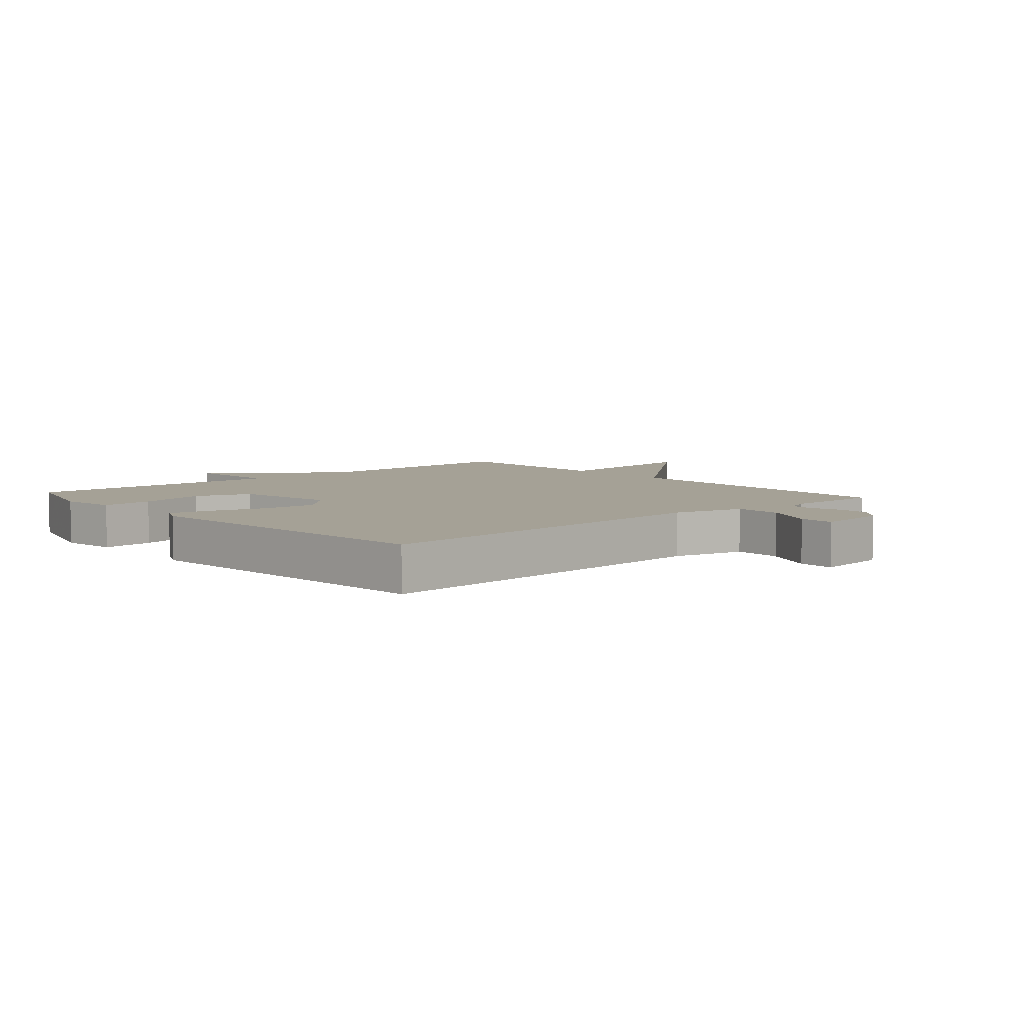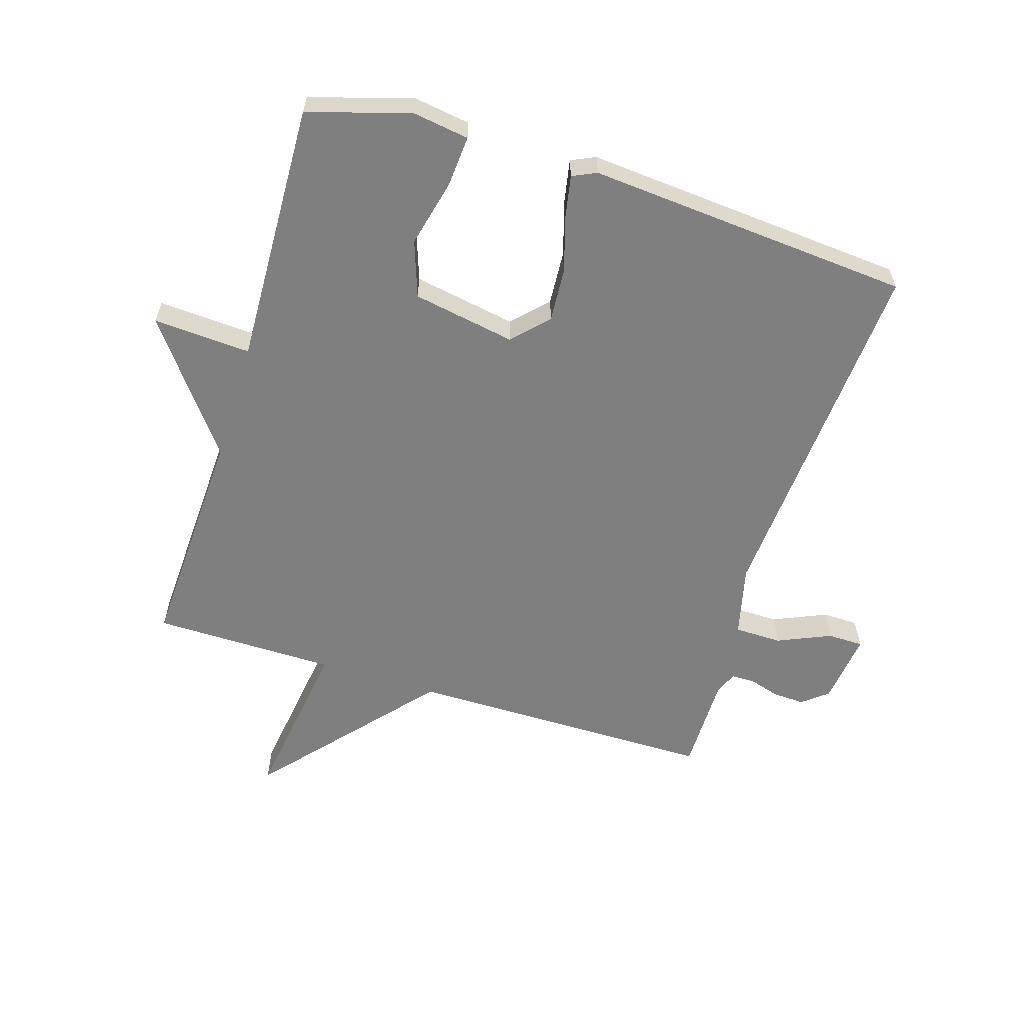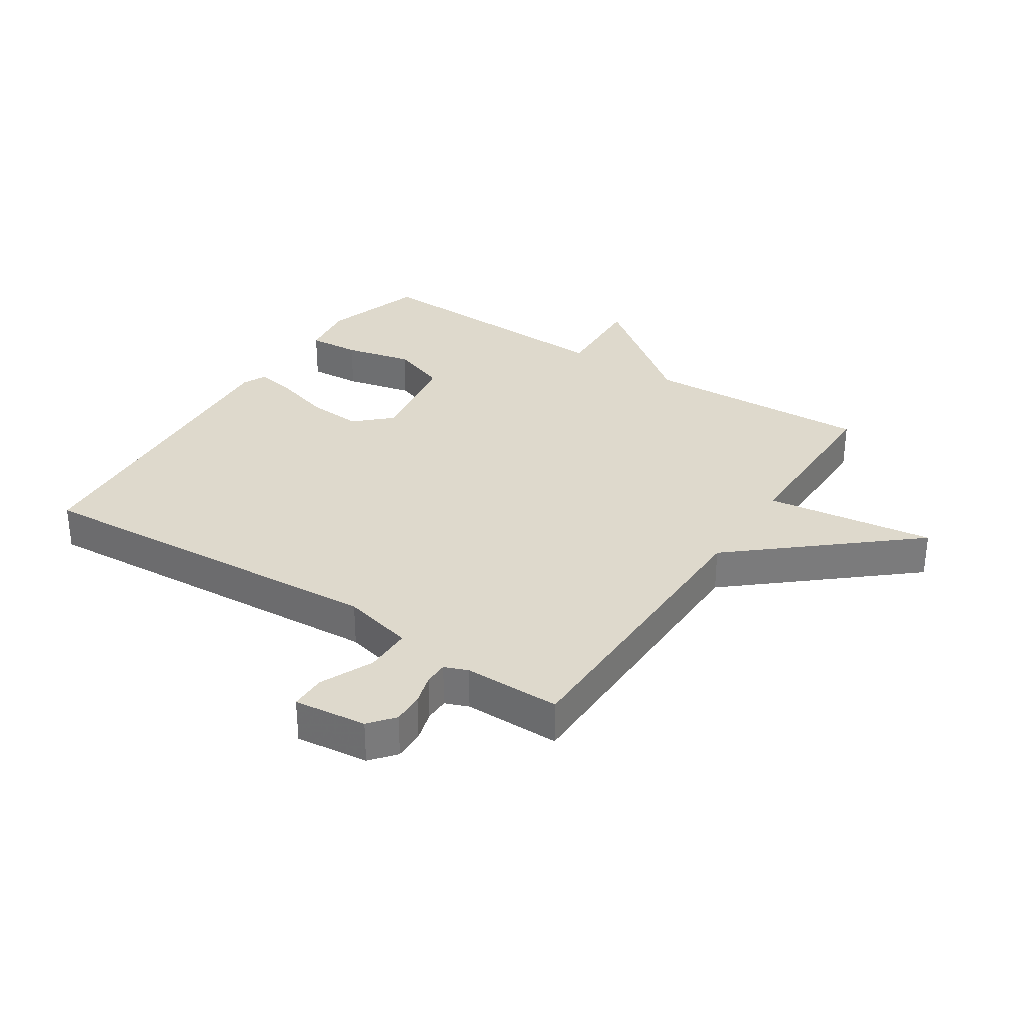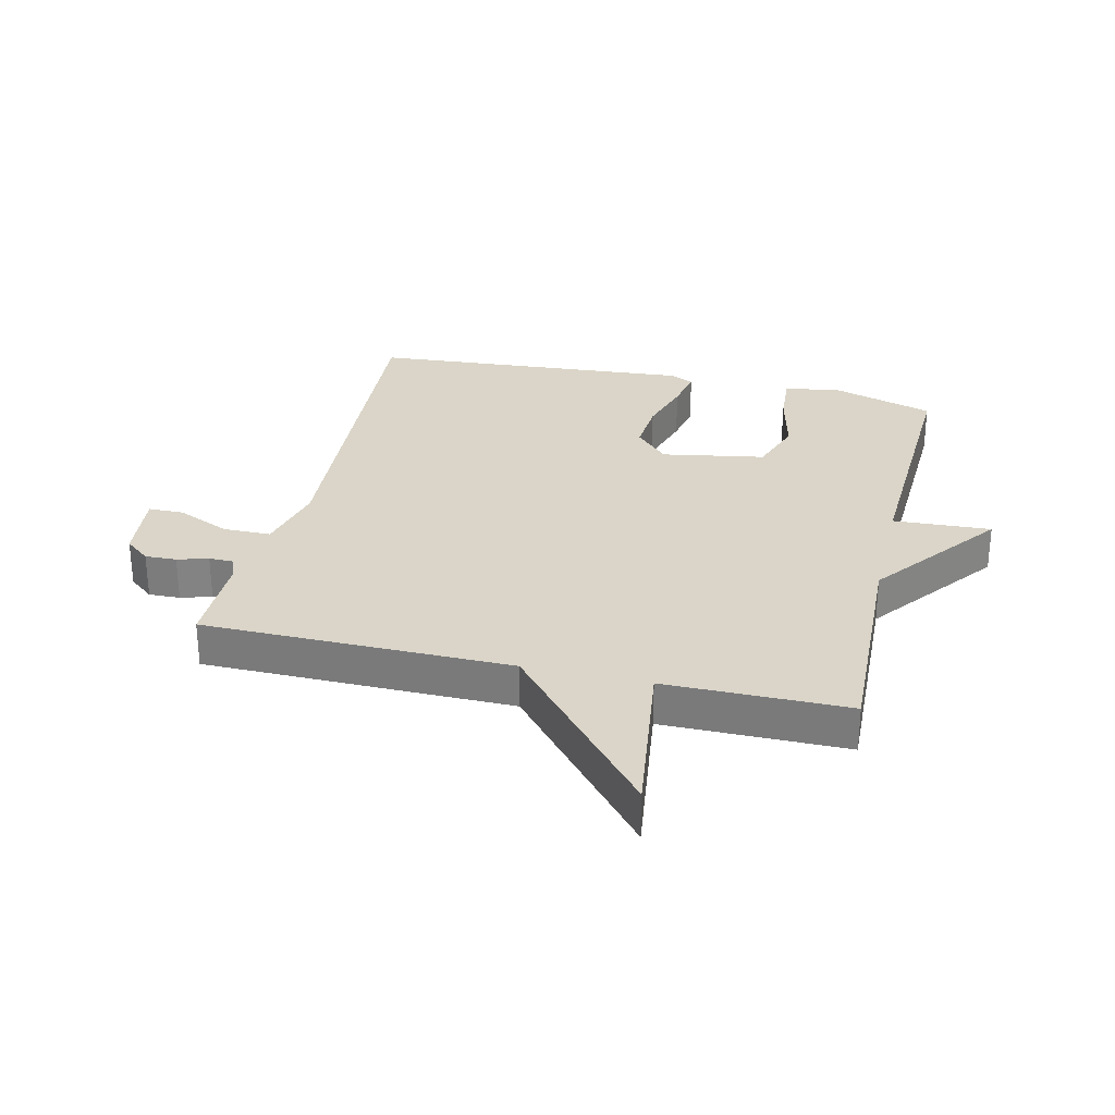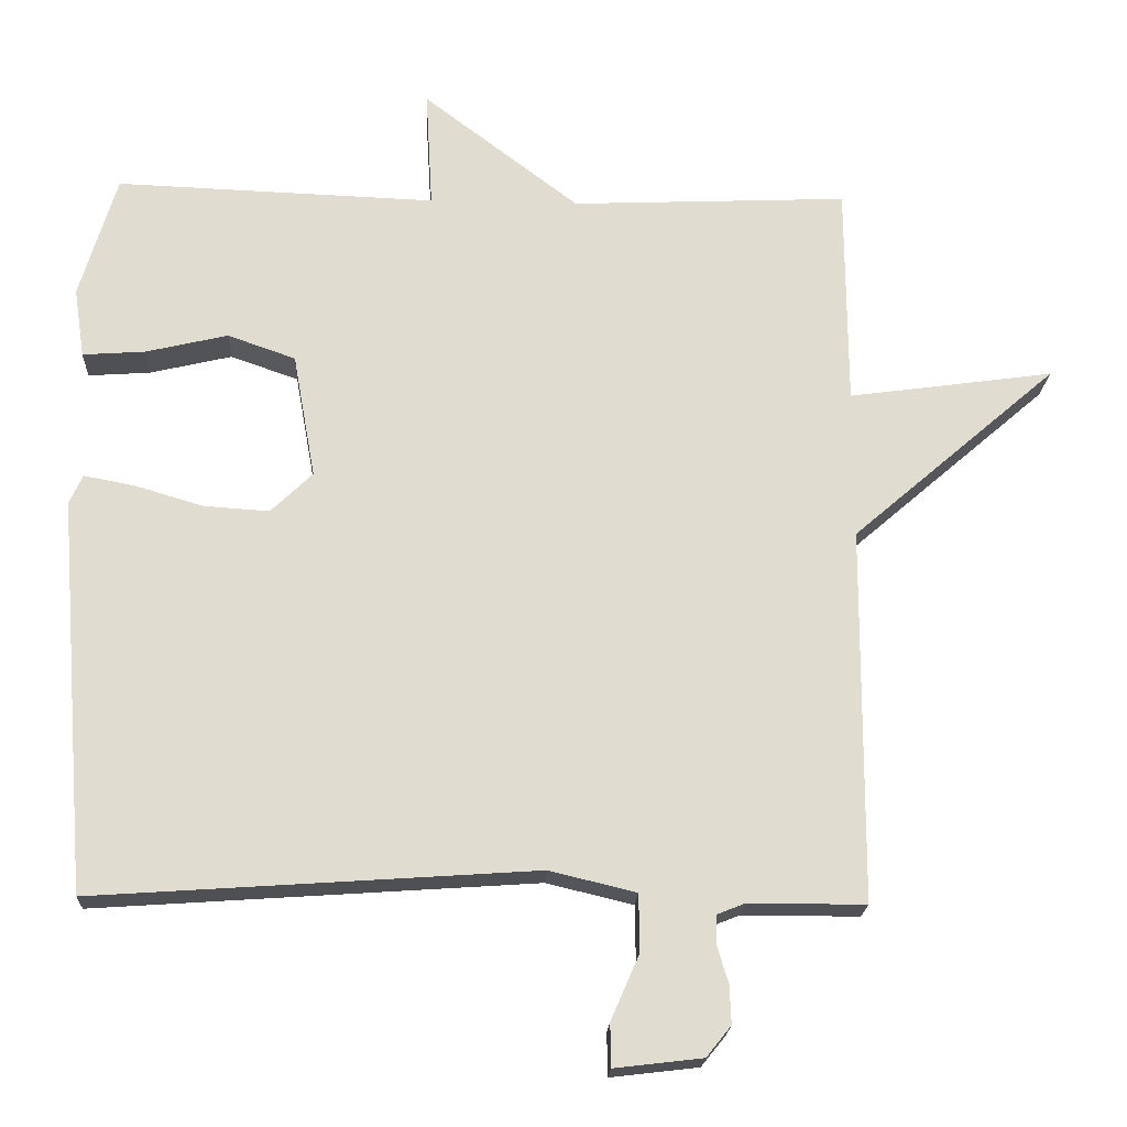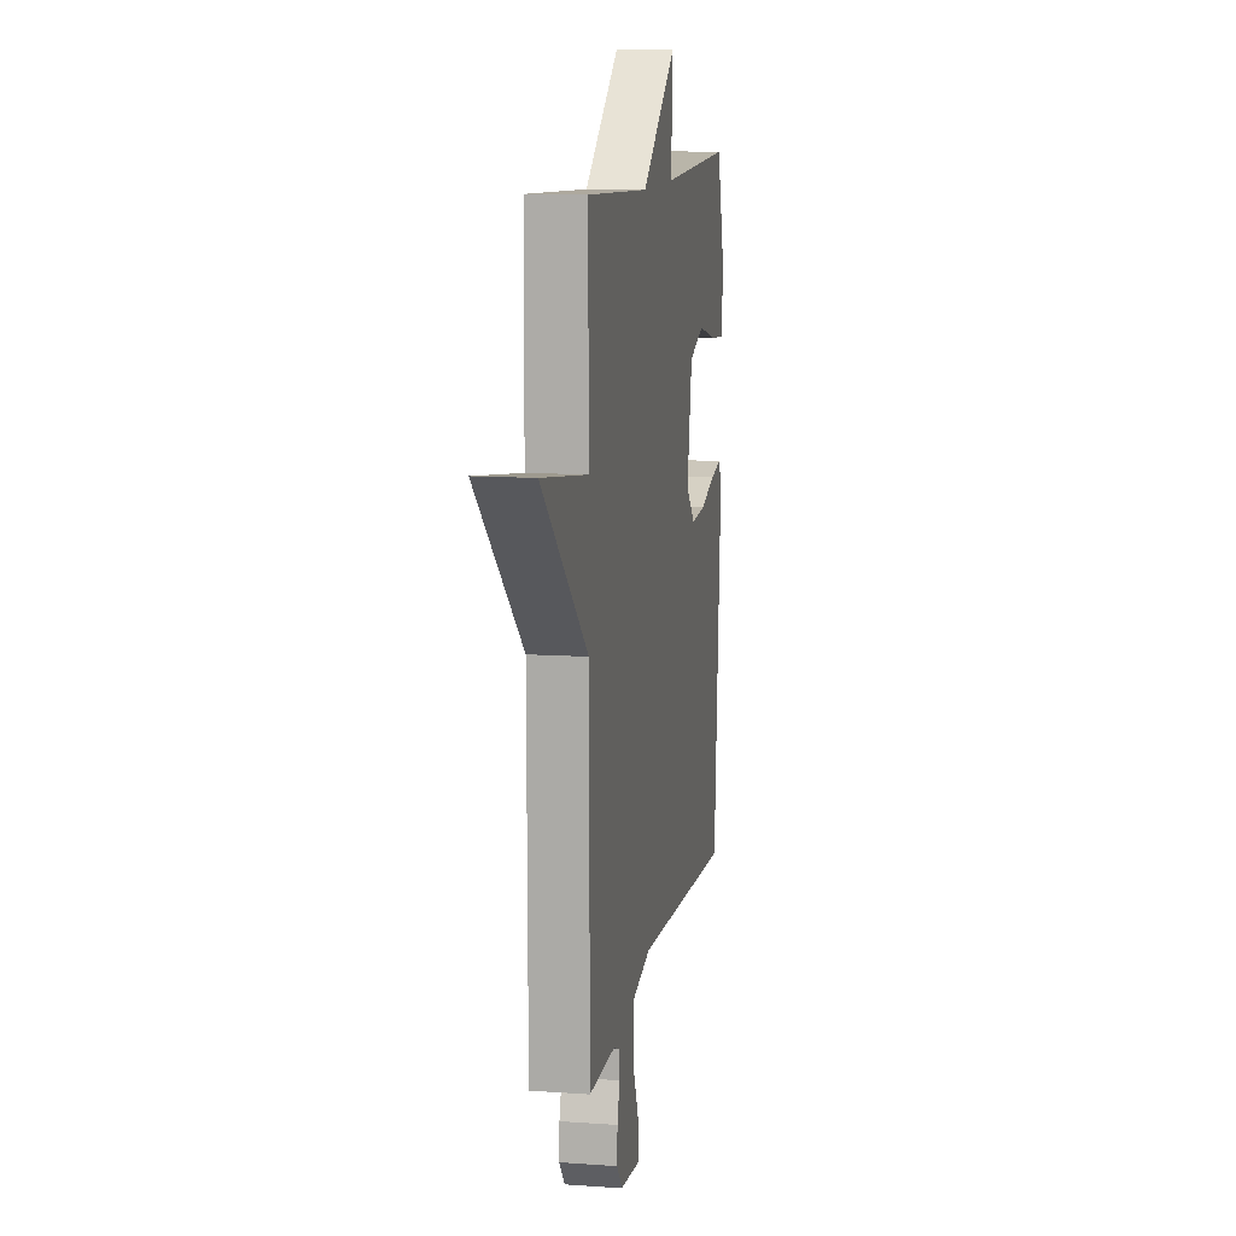
<metadata>
{"format":"obj","ext":"obj","renderer":"f3d","projection":"perspective","resolution":1024,"background":"white","views":[{"elev":6.1,"azim":138.8,"up":"+Y"},{"elev":-59.7,"azim":72.7,"up":"+Y"},{"elev":32.0,"azim":-146.5,"up":"+Y"},{"elev":29.3,"azim":-76.6,"up":"+Y"},{"elev":-19.8,"azim":177.4,"up":"+Z"},{"elev":11.4,"azim":-80.2,"up":"+Z"}]}
</metadata>
<code>
v 0.5 0.07 -0.5
v -0.091 0.07 -0.46
v -0.207 0.07 -0.488
v -0.208 0.07 -0.565
v -0.17 0.07 -0.652
v -0.171 0.07 -0.71
v -0.289 0.07 -0.696
v -0.322 0.07 -0.655
v -0.32 0.07 -0.604
v -0.305 0.07 -0.554
v -0.305 0.07 -0.515
v -0.343 0.07 -0.5
v -0.5 0.07 -0.5
v -0.502 0.07 0.002
v -0.777 0.07 0.24
v -0.502 0.07 0.202
v -0.5 0.07 0.5
v -0.129 0.07 0.484
v 0.08 0.07 0.643
v 0.071 0.07 0.484
v 0.5 0.07 0.5
v 0.55 0.07 0.335
v 0.536 0.07 0.242
v 0.452 0.07 0.248
v 0.342 0.07 0.274
v 0.251 0.07 0.242
v 0.221 0.07 0.075
v 0.277 0.07 0.021
v 0.365 0.07 0.027
v 0.456 0.07 0.054
v 0.524 0.07 0.067
v 0.542 0.07 0.028
v 0.5 0 -0.5
v -0.091 0 -0.46
v -0.207 0 -0.488
v -0.208 0 -0.565
v -0.17 0 -0.652
v -0.171 0 -0.71
v -0.289 0 -0.696
v -0.322 0 -0.655
v -0.32 0 -0.604
v -0.305 0 -0.554
v -0.305 0 -0.515
v -0.343 0 -0.5
v -0.5 0 -0.5
v -0.502 0 0.002
v -0.777 0 0.24
v -0.502 0 0.202
v -0.5 0 0.5
v -0.129 0 0.484
v 0.08 0 0.643
v 0.071 0 0.484
v 0.5 0 0.5
v 0.55 0 0.335
v 0.536 0 0.242
v 0.452 0 0.248
v 0.342 0 0.274
v 0.251 0 0.242
v 0.221 0 0.075
v 0.277 0 0.021
v 0.365 0 0.027
v 0.456 0 0.054
v 0.524 0 0.067
v 0.542 0 0.028
f 32 1 2
f 31 32 2
f 30 31 2
f 29 30 2
f 28 29 2 3
f 27 28 3
f 26 27 3
f 23 24 25
f 22 23 25
f 21 22 25
f 20 21 25
f 20 25 26
f 18 19 20
f 18 20 26 3
f 16 17 18 3
f 14 15 16
f 14 16 3
f 13 14 3
f 12 13 3
f 8 9 10
f 7 8 10
f 6 7 10
f 5 6 10
f 4 5 10
f 4 10 11
f 3 4 11
f 3 11 12
f 34 33 64
f 34 64 63
f 34 63 62
f 34 62 61
f 35 34 61 60
f 35 60 59
f 35 59 58
f 57 56 55
f 57 55 54
f 57 54 53
f 57 53 52
f 58 57 52
f 52 51 50
f 35 58 52 50
f 35 50 49 48
f 48 47 46
f 35 48 46
f 35 46 45
f 35 45 44
f 42 41 40
f 42 40 39
f 42 39 38
f 42 38 37
f 42 37 36
f 43 42 36
f 43 36 35
f 44 43 35
f 1 33 34 2
f 2 34 35 3
f 3 35 36 4
f 4 36 37 5
f 5 37 38 6
f 6 38 39 7
f 7 39 40 8
f 8 40 41 9
f 9 41 42 10
f 10 42 43 11
f 11 43 44 12
f 12 44 45 13
f 13 45 46 14
f 14 46 47 15
f 15 47 48 16
f 16 48 49 17
f 17 49 50 18
f 18 50 51 19
f 19 51 52 20
f 20 52 53 21
f 21 53 54 22
f 22 54 55 23
f 23 55 56 24
f 24 56 57 25
f 25 57 58 26
f 26 58 59 27
f 27 59 60 28
f 28 60 61 29
f 29 61 62 30
f 30 62 63 31
f 31 63 64 32
f 32 64 33 1

</code>
